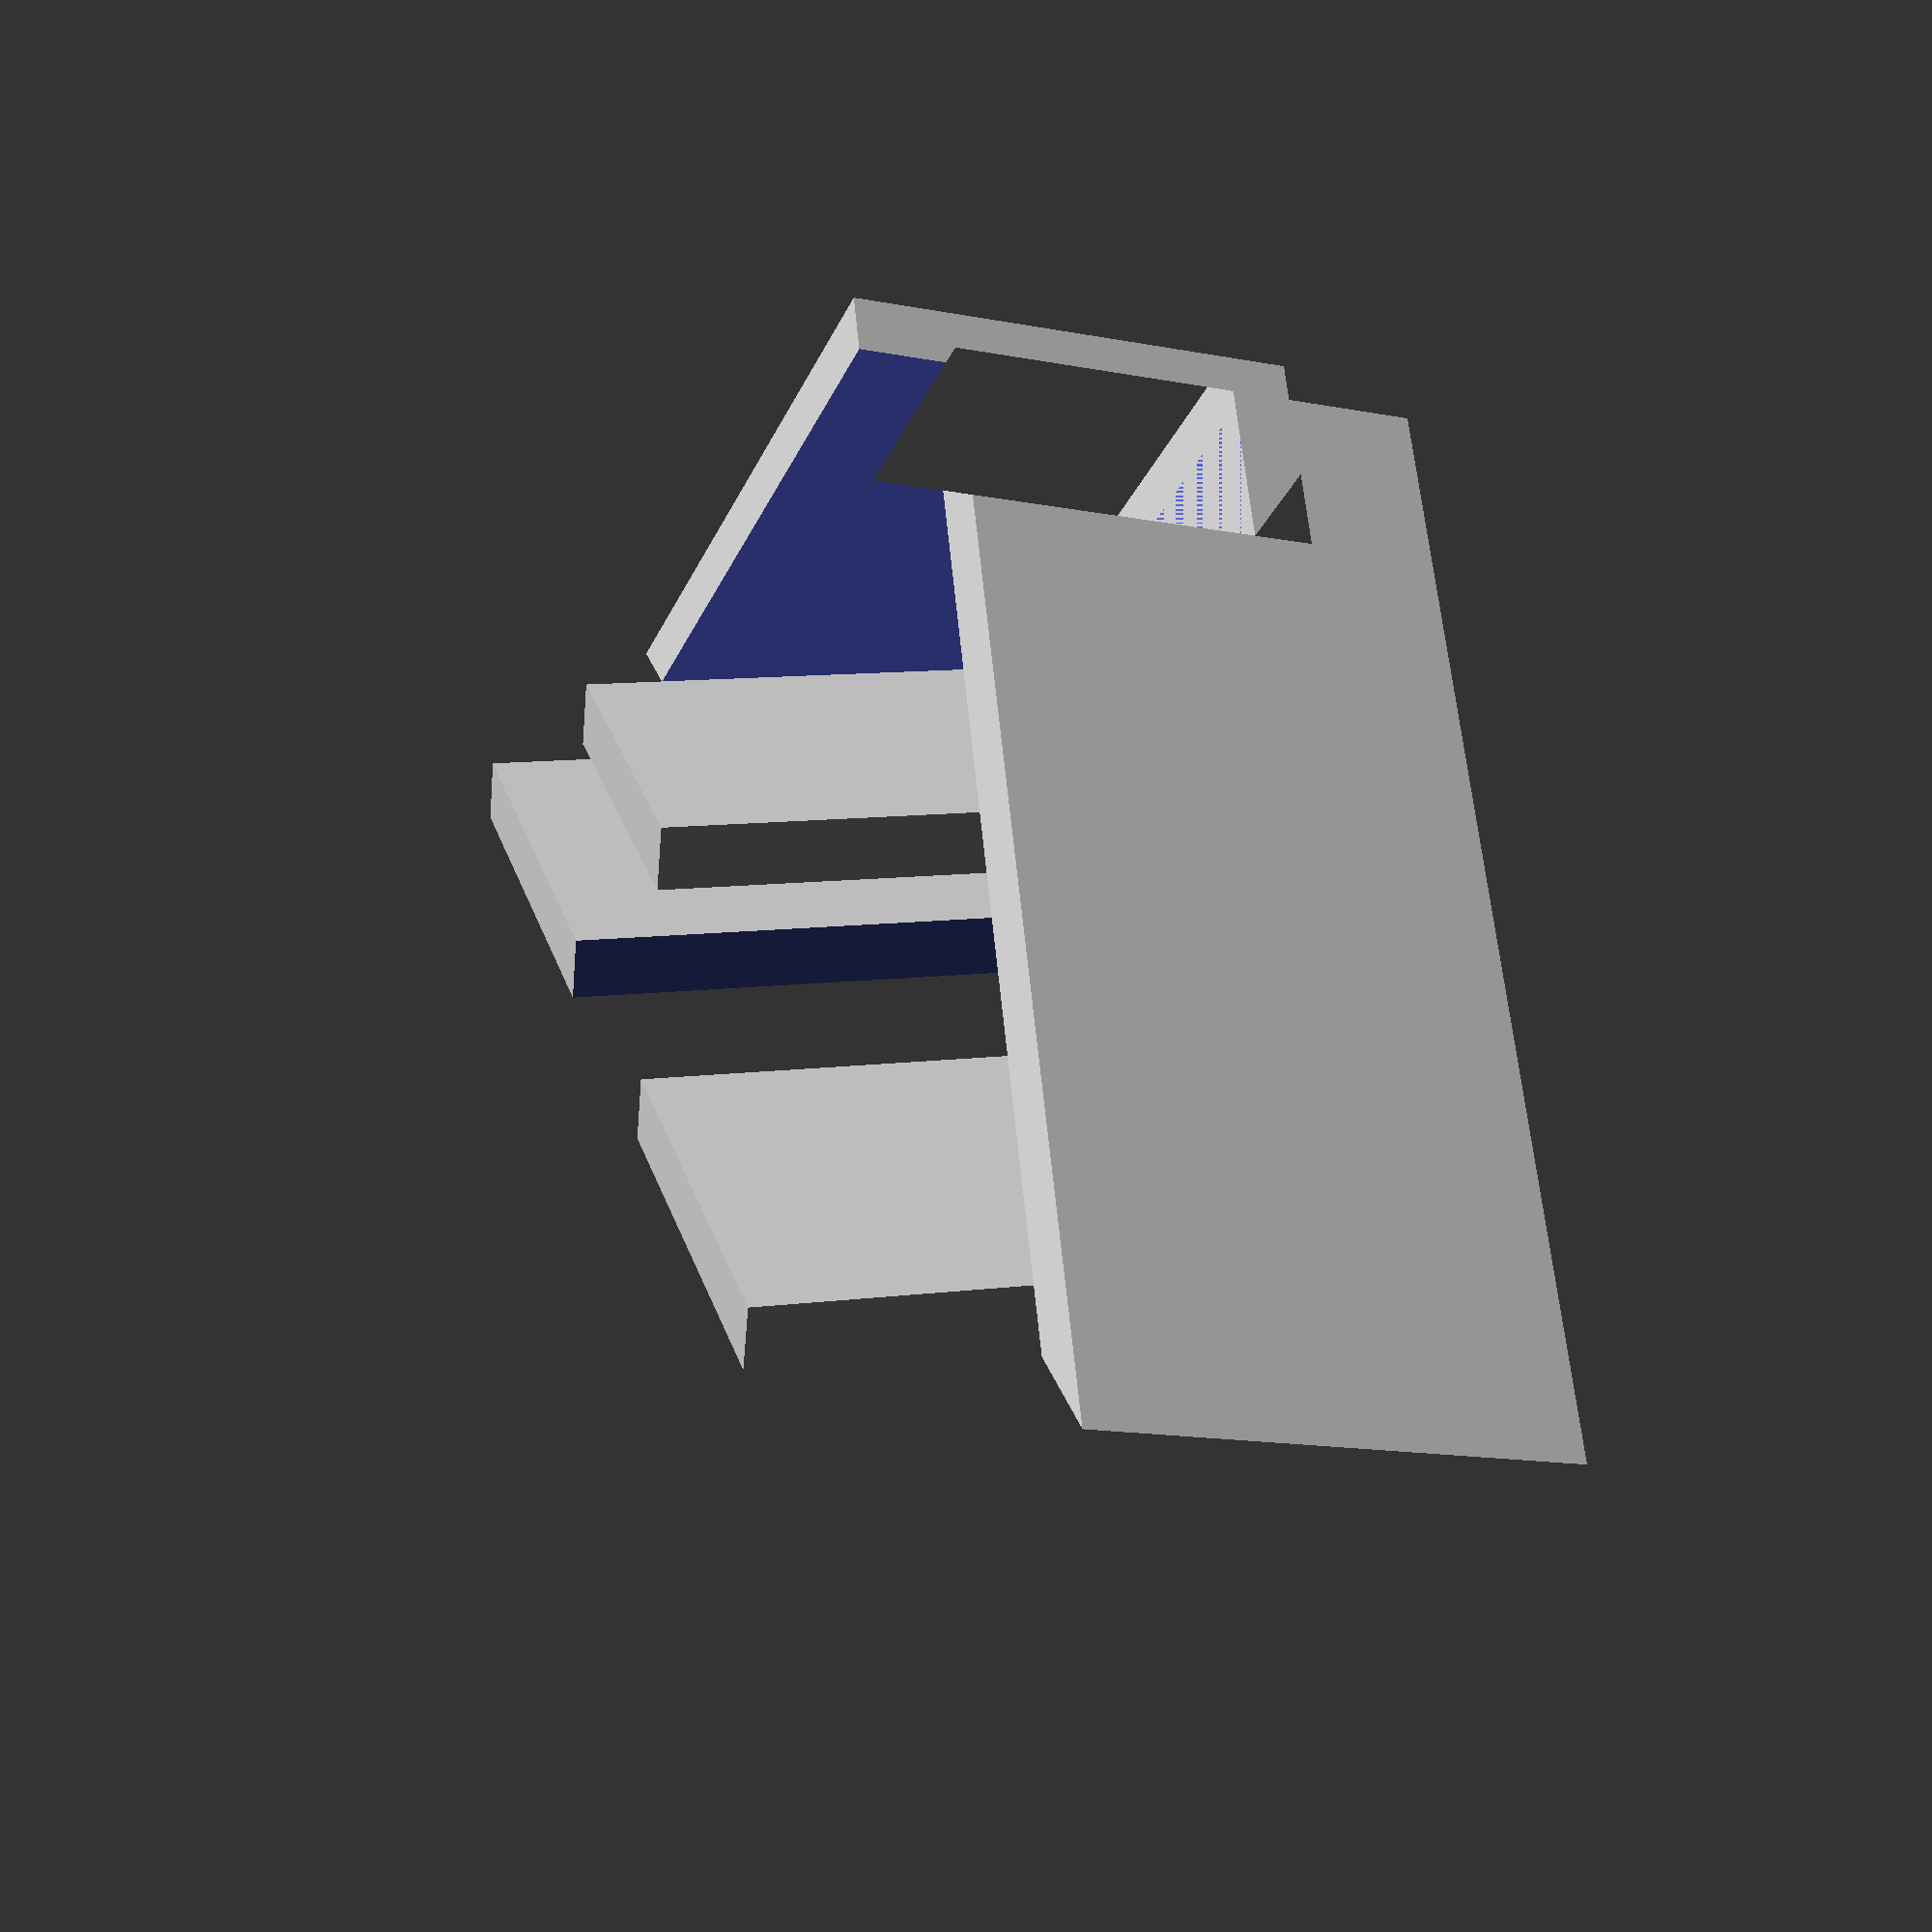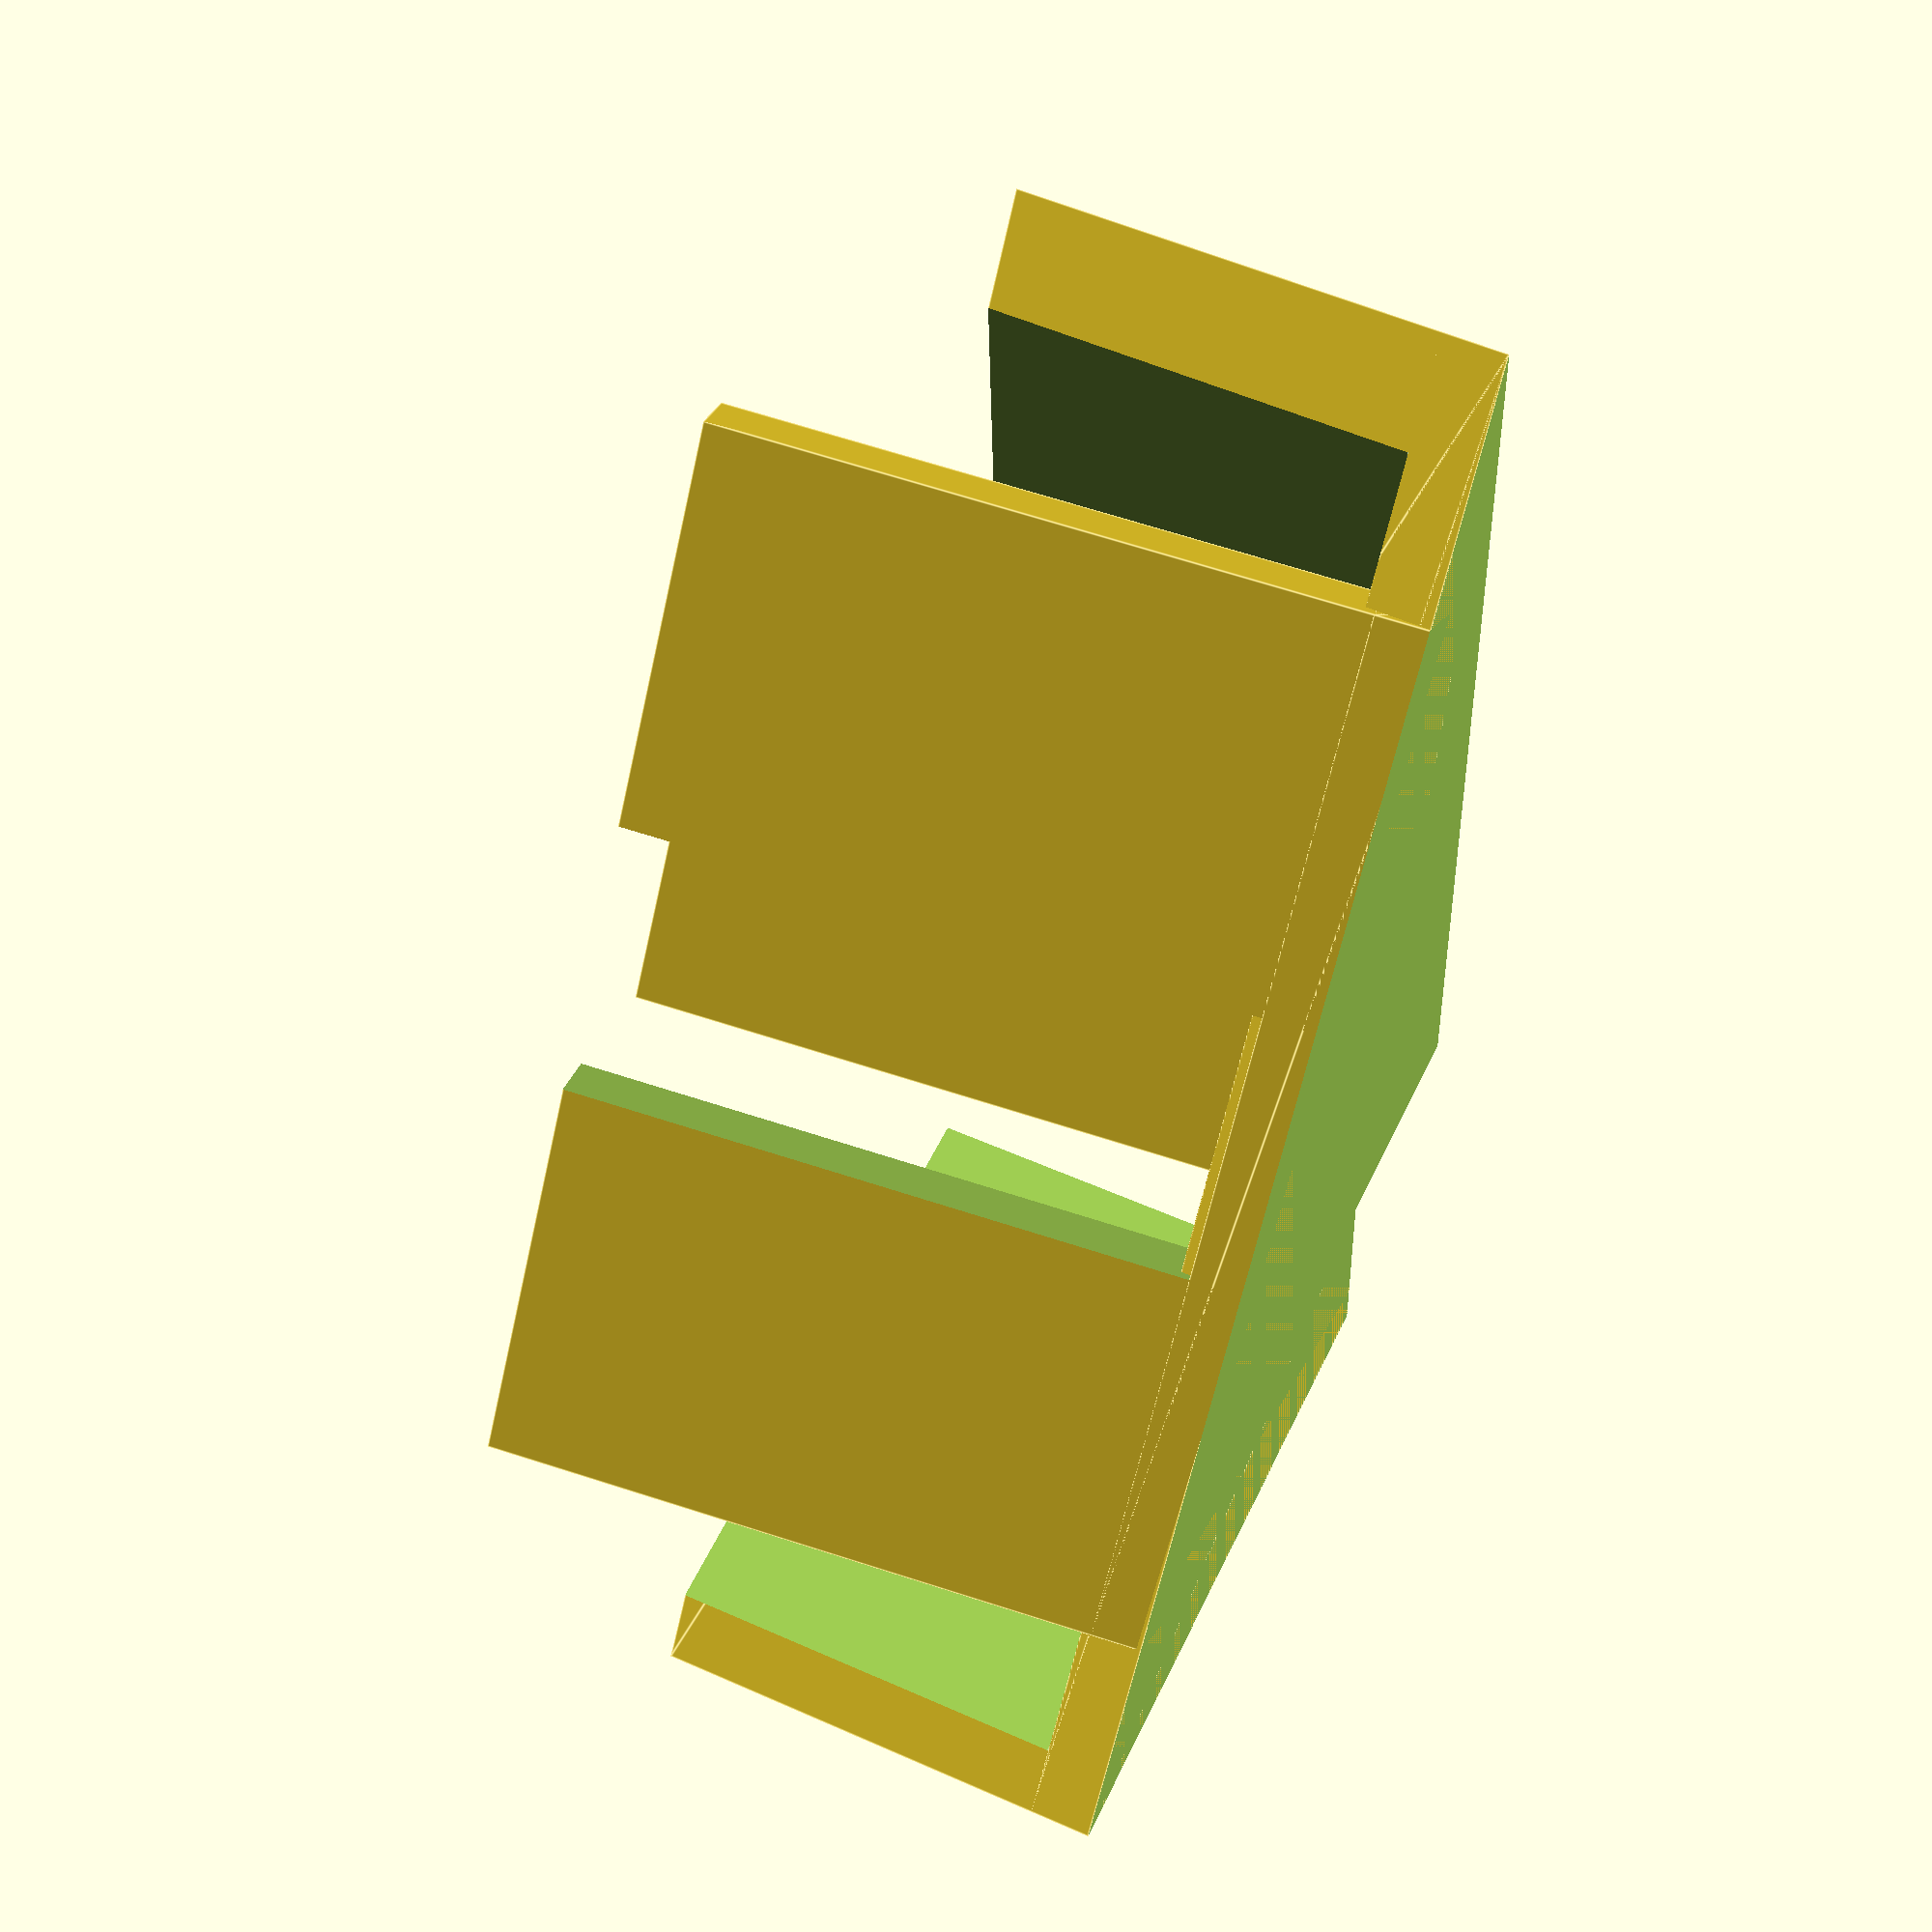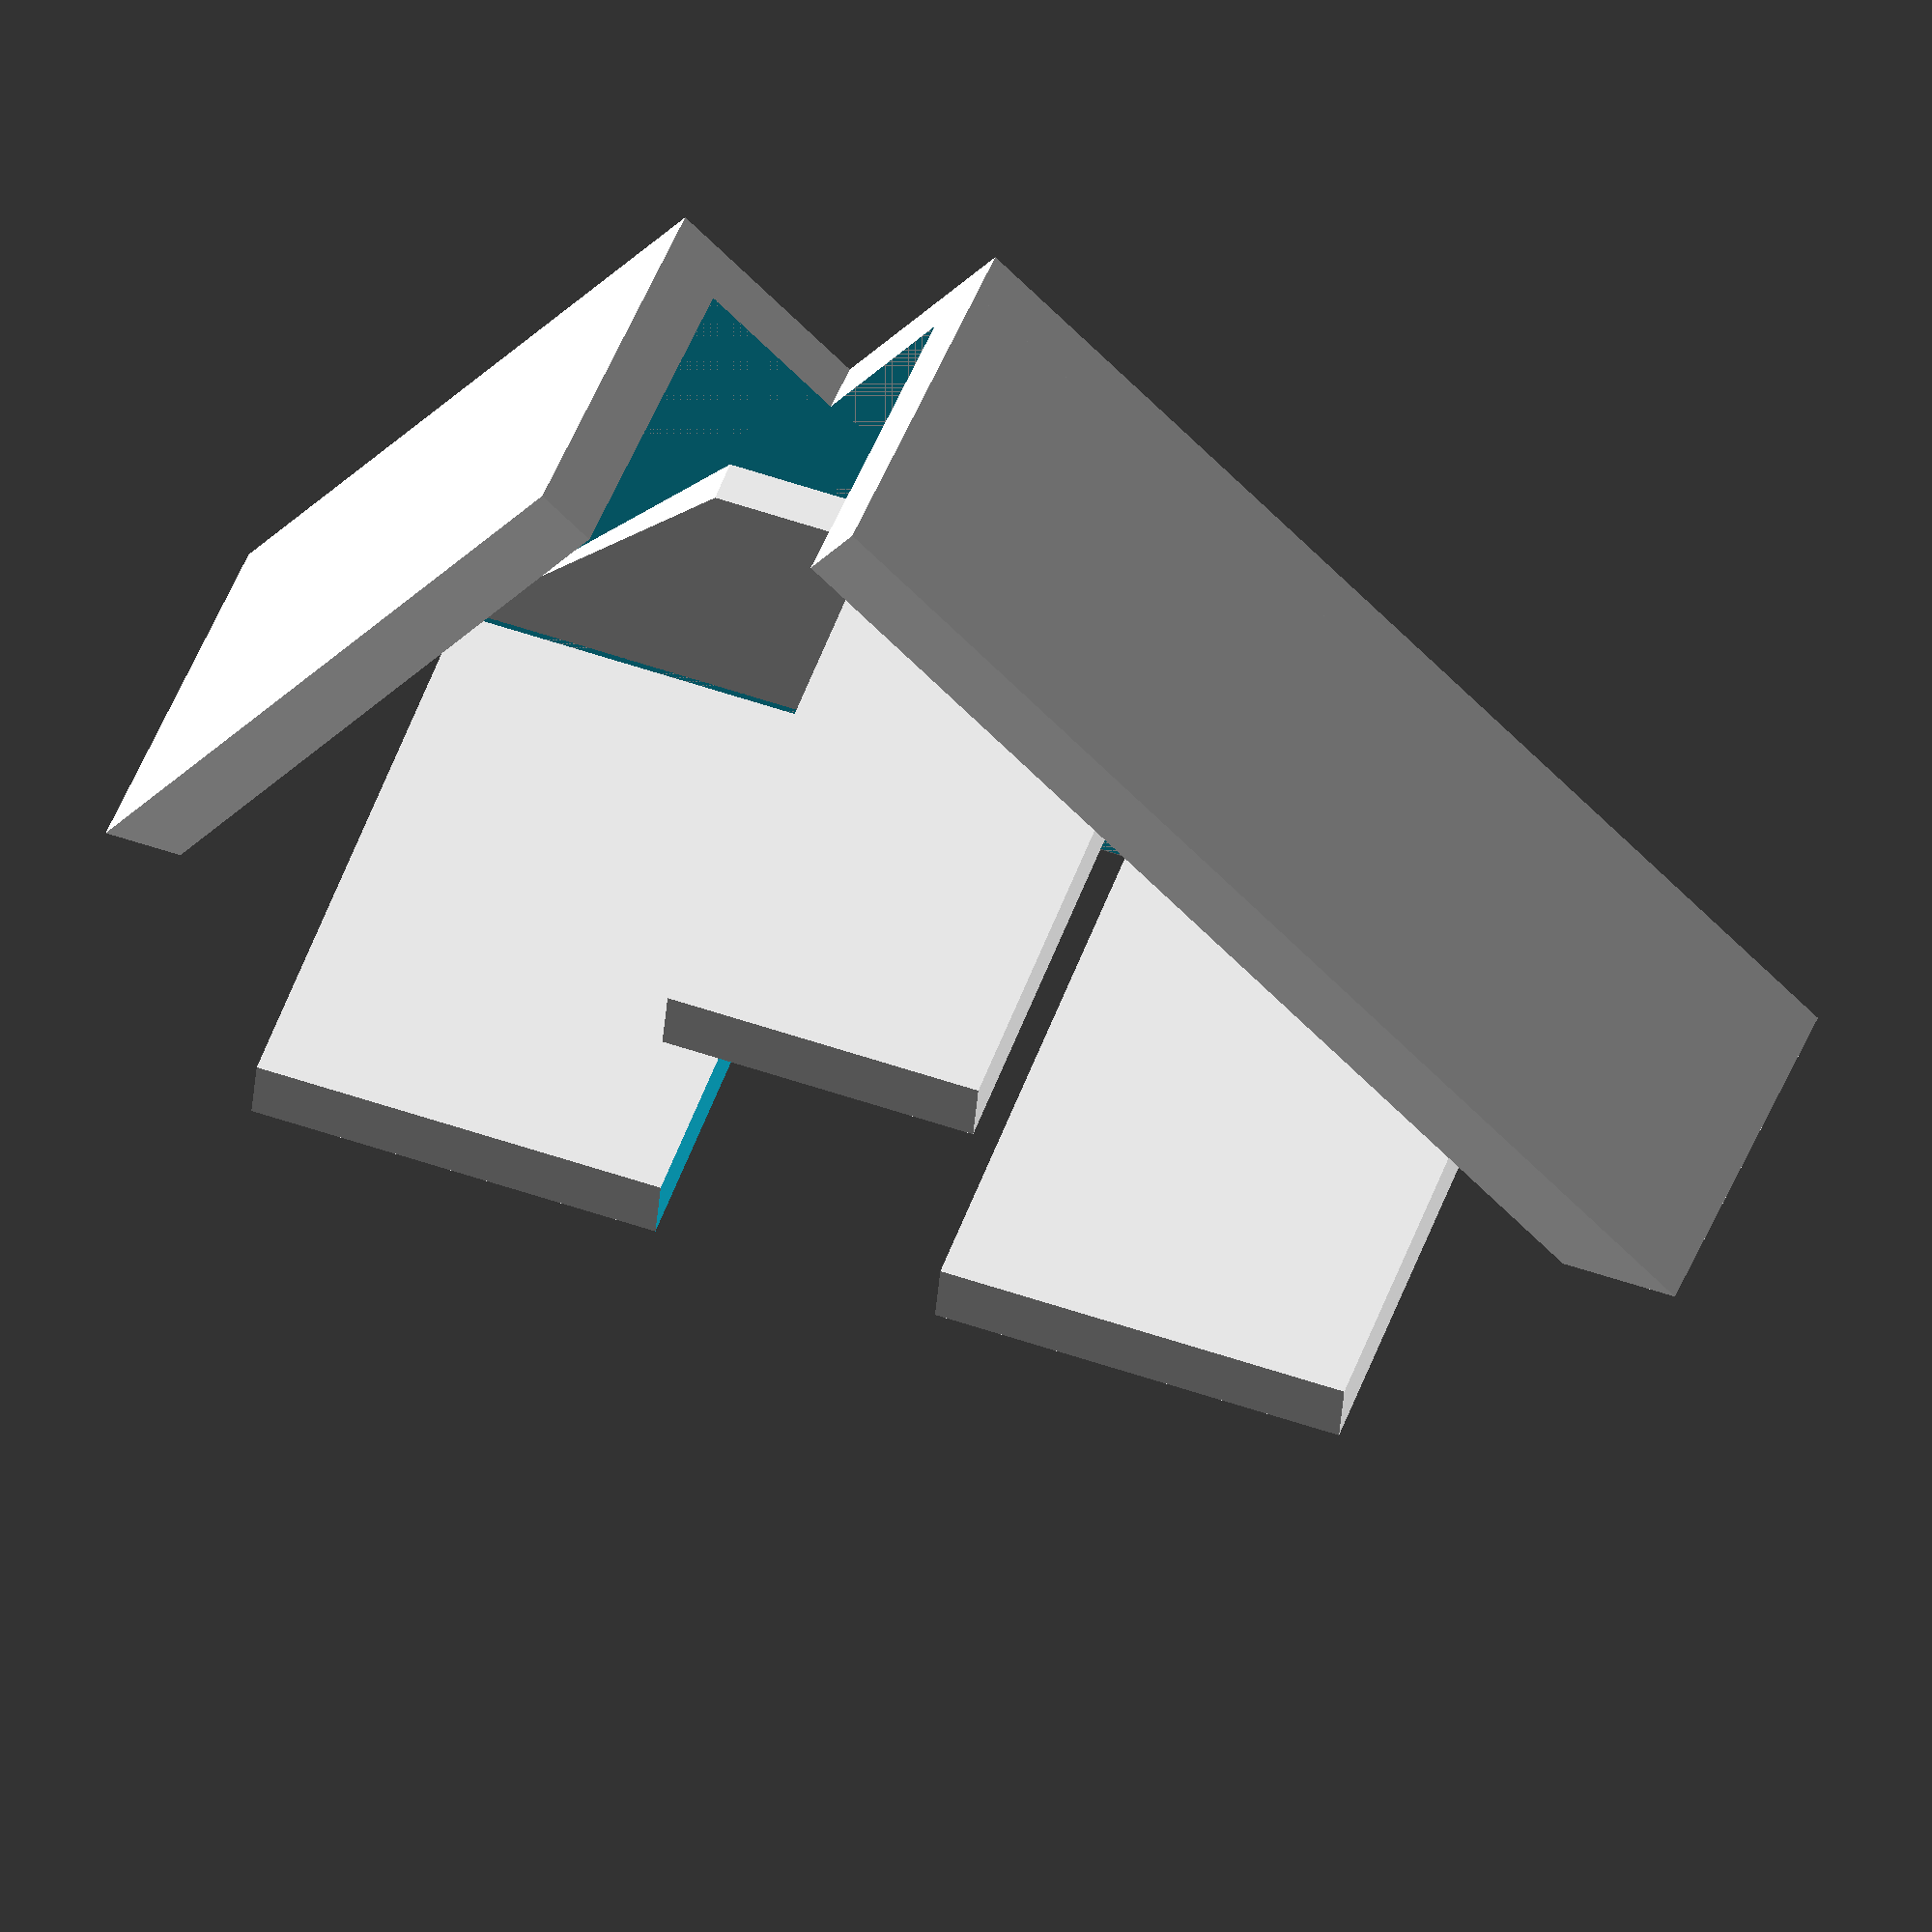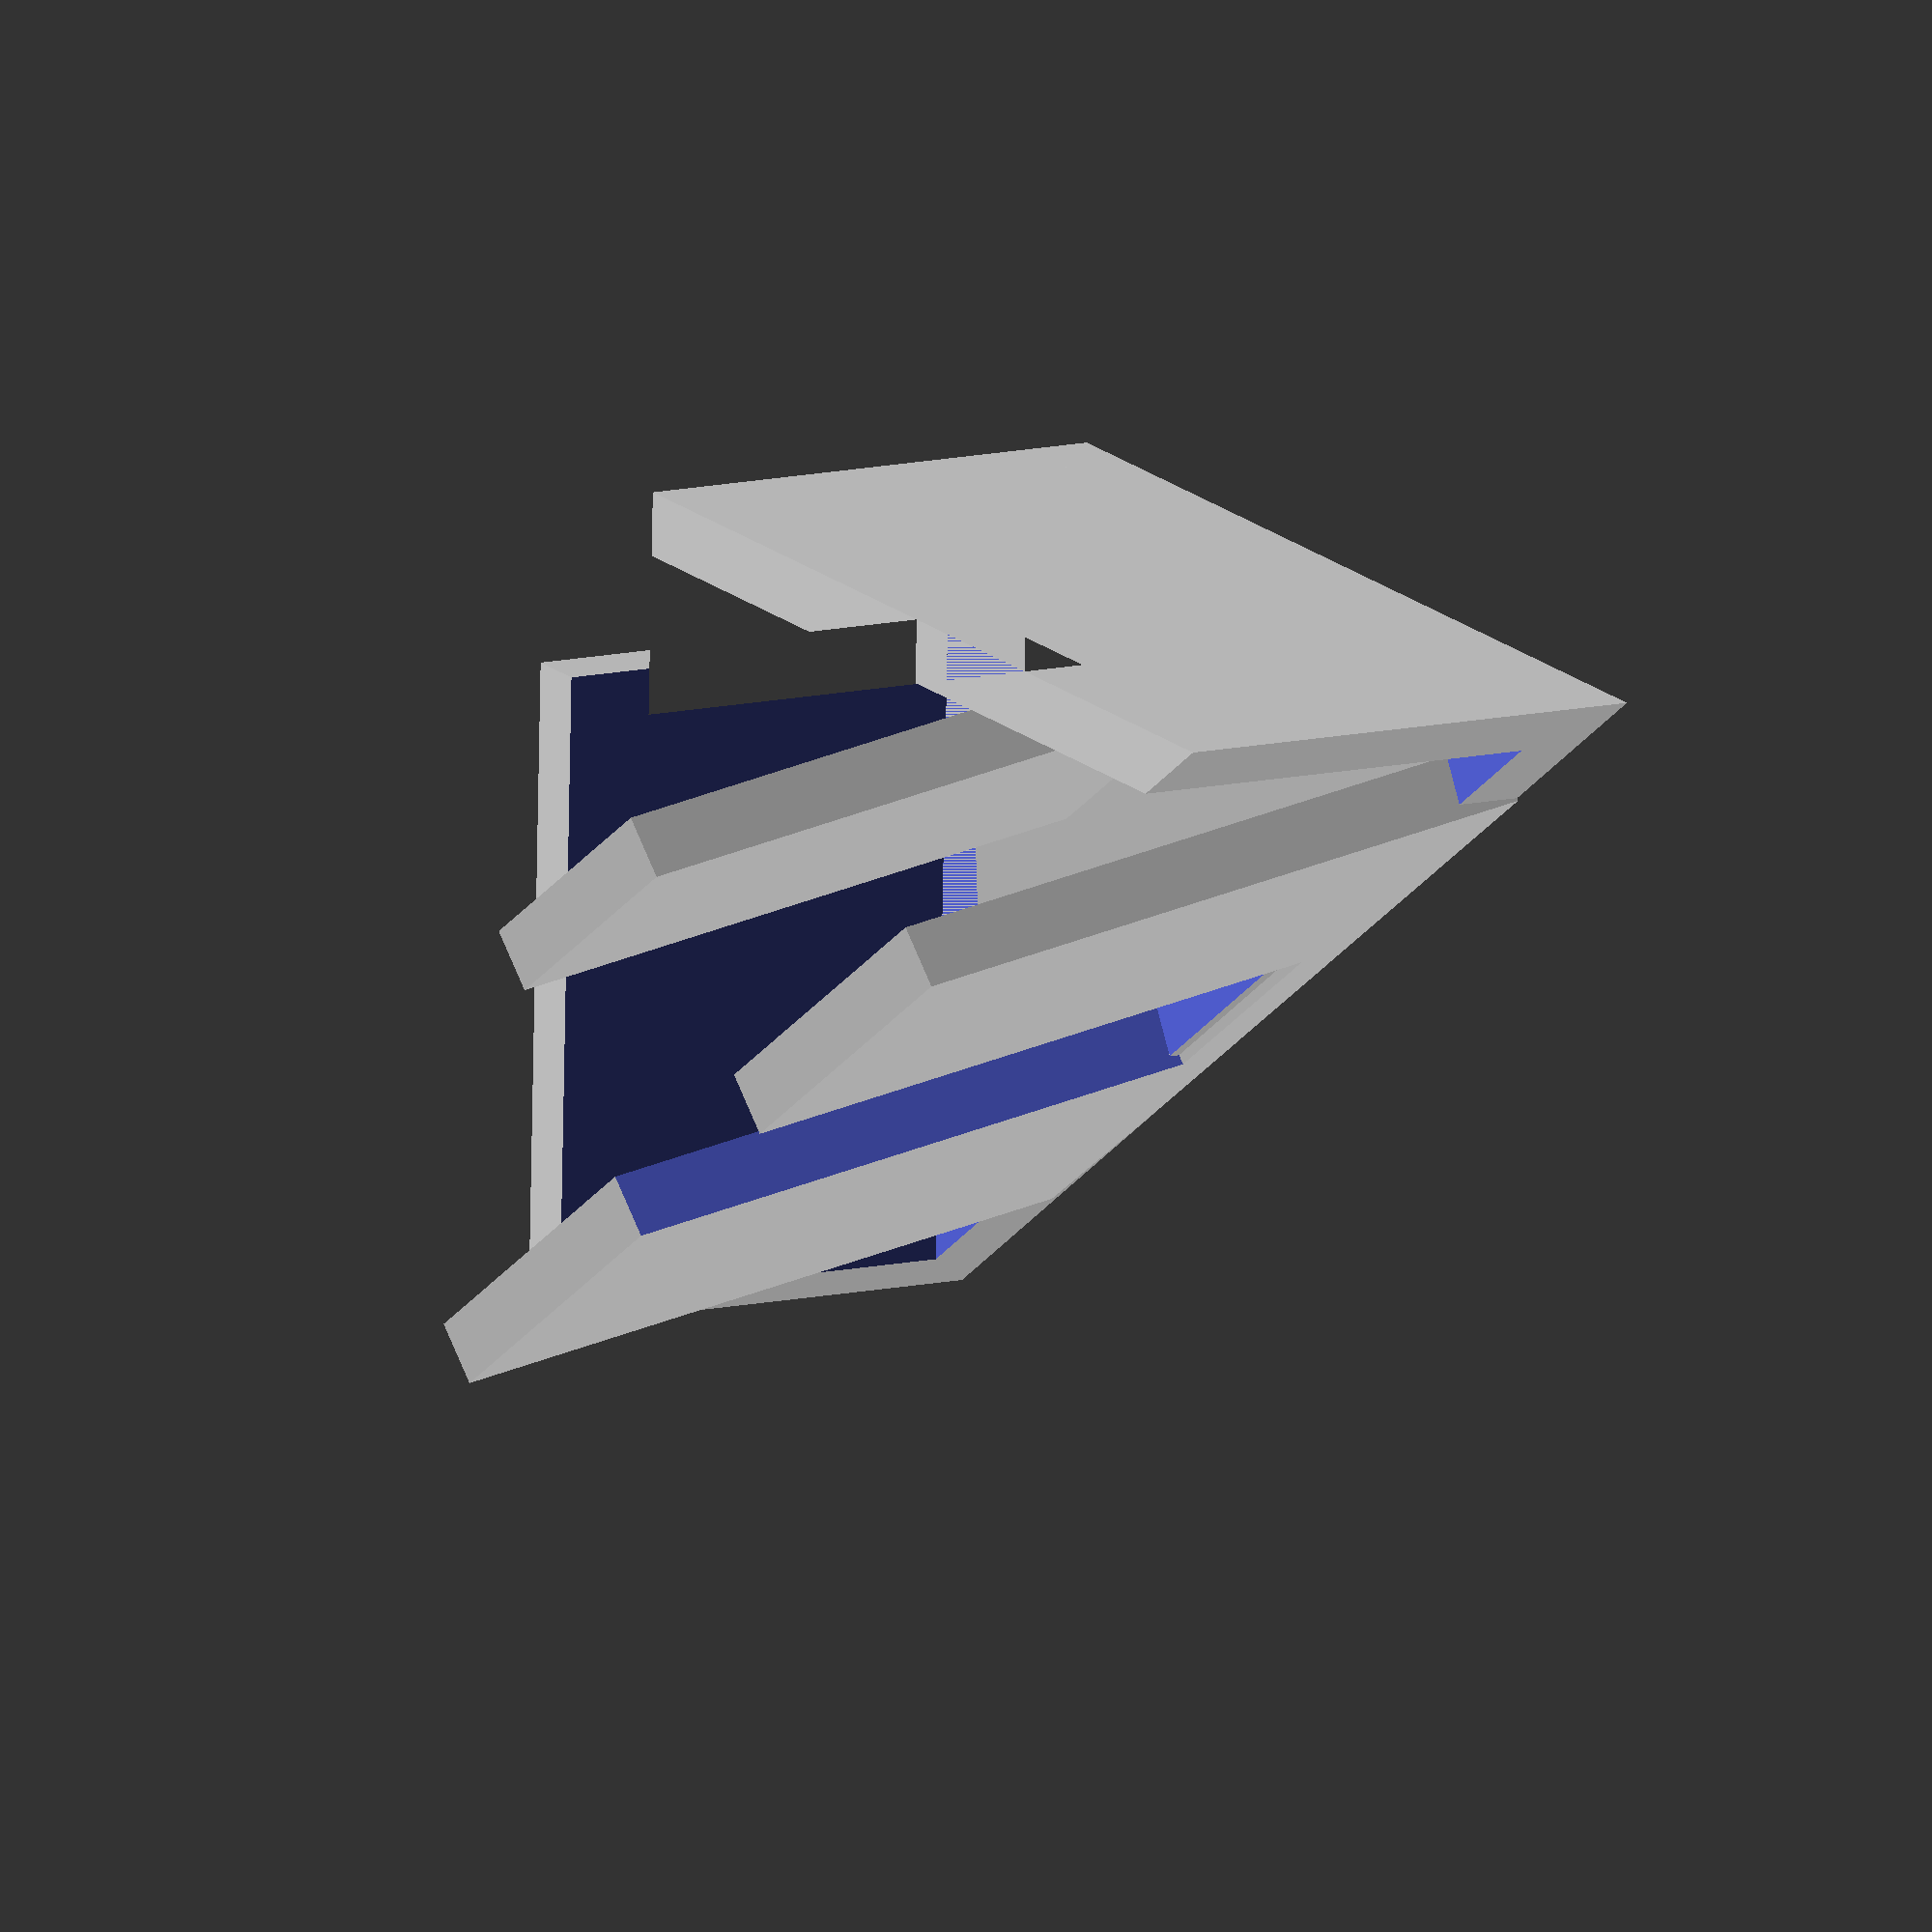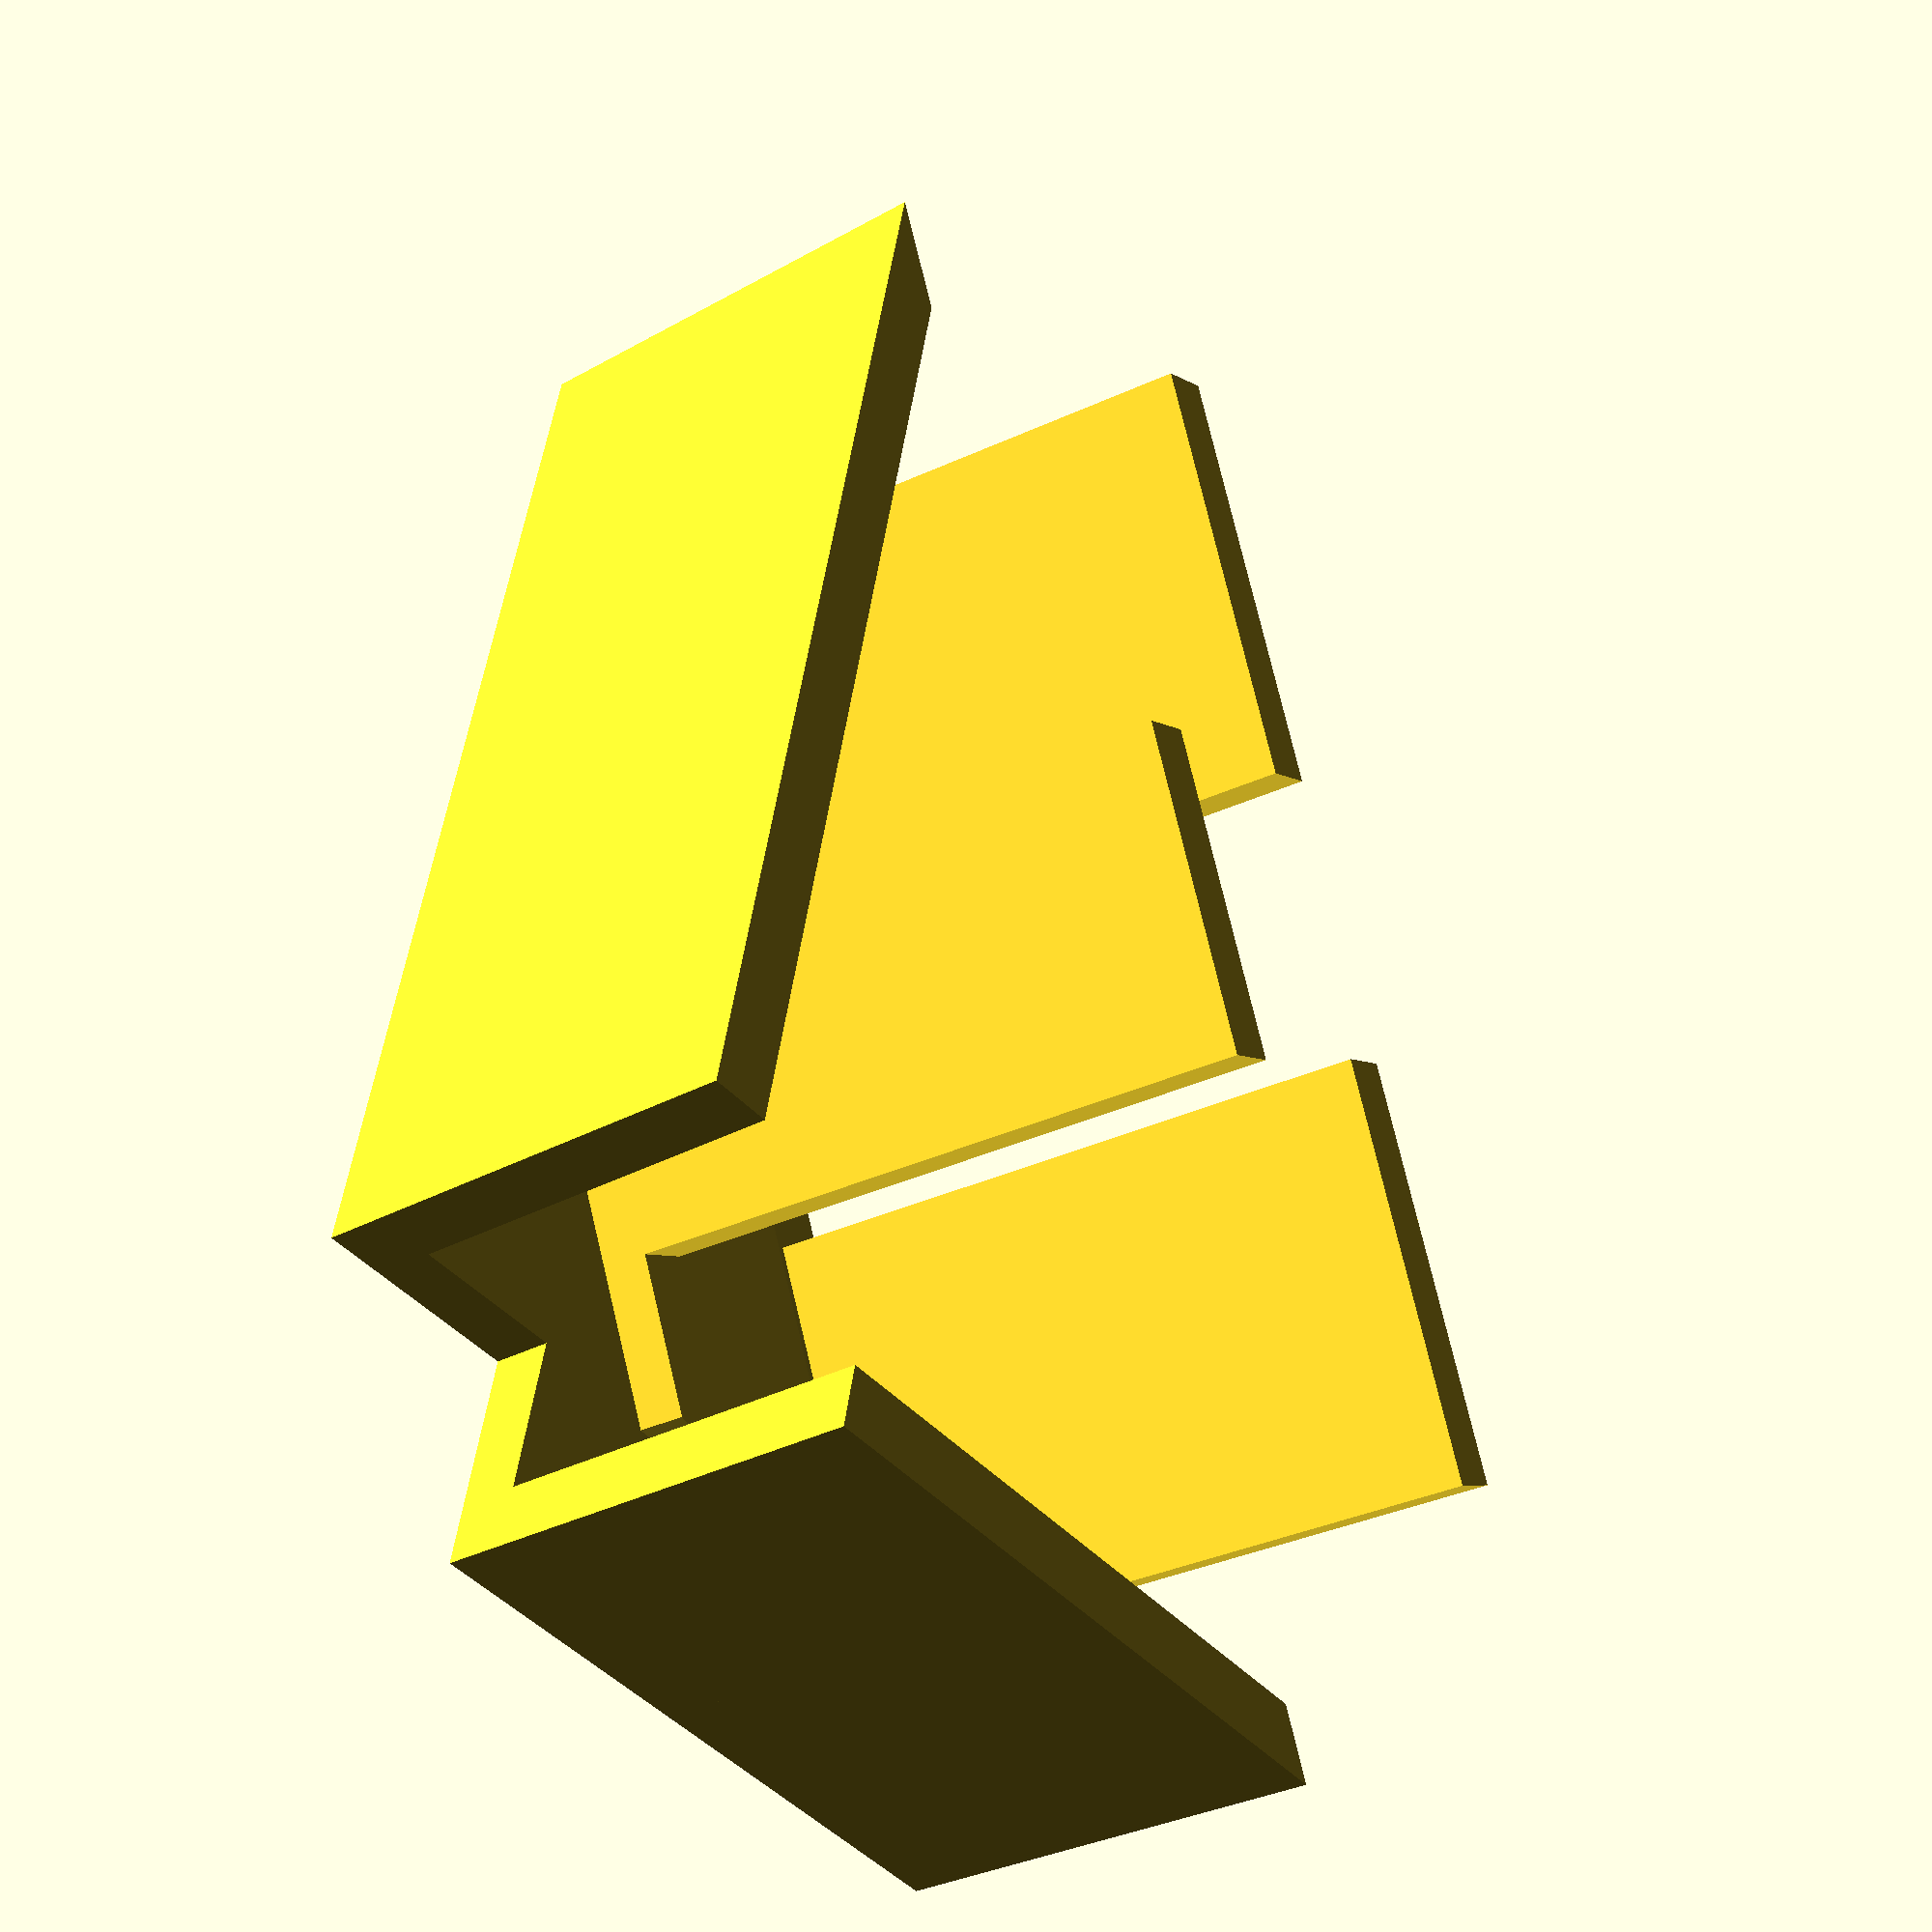
<openscad>
difference() {
   union() {
      frame();
      surround();
   }

   translate([-1,-1,-2]) cube([50,50,2]);
}

module surround() {
   translate([3,34,0]) rotate([0,0,-56.5]) rotate([-10,0,0]) {
      /* front */
      difference() {
         cube([35,2,22]);
         translate([(35-9)/2,-0.25,-0.25]) cube([9,2.5,23]);
      }

      /* back */
      translate([(35-20)/2+5,-8.5,0]) cube([10,2,22]);
   
      /* surroundBase */
      surroundBase();
   }
}

module surroundBase() {
   linear_extrude(height=2) polygon(points=[[0,0], [0,2], [35,2], [35,0], 
                                            [27.5,-8.5], [7.5,-8.5]]);
}

module frame() {
   /* bottom */
   linear_extrude(height=2) bottomPoly();

   /* back sides */
   difference() {
      linear_extrude(height=15) bottomPoly();
      translate([2,2,2]) cube([50,50,20]);
   }
}

module bottomPoly() {
   polygon(points=[[7,7],[0,7],[0,42],[28,0],[7,0]]);
}


</openscad>
<views>
elev=15.3 azim=165.2 roll=67.9 proj=p view=wireframe
elev=306.8 azim=3.2 roll=115.6 proj=p view=edges
elev=143.7 azim=311.5 roll=163.1 proj=o view=solid
elev=167.6 azim=272.2 roll=118.1 proj=o view=solid
elev=29.2 azim=12.3 roll=310.1 proj=p view=solid
</views>
